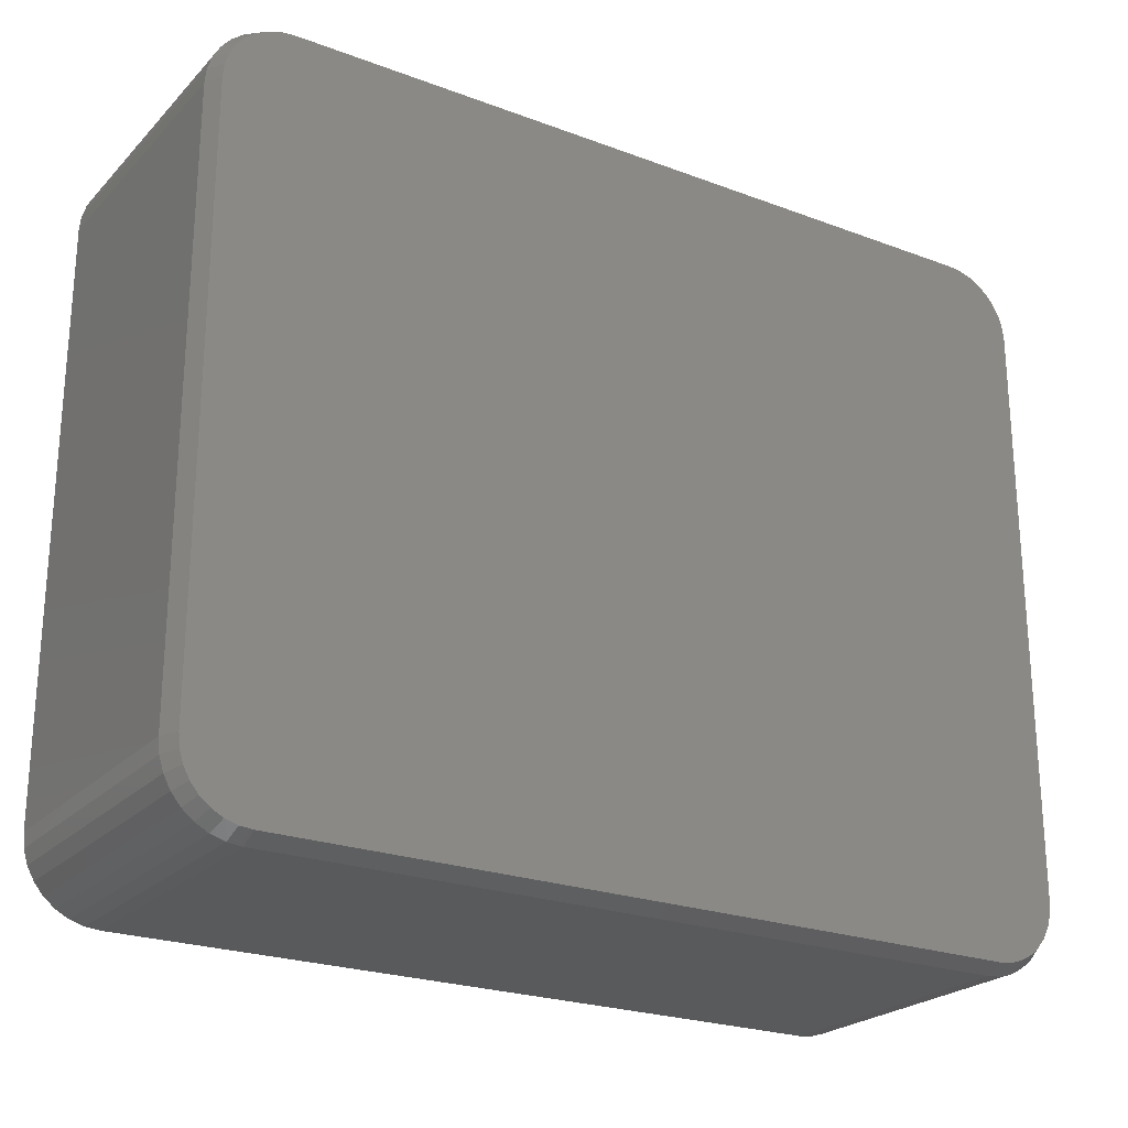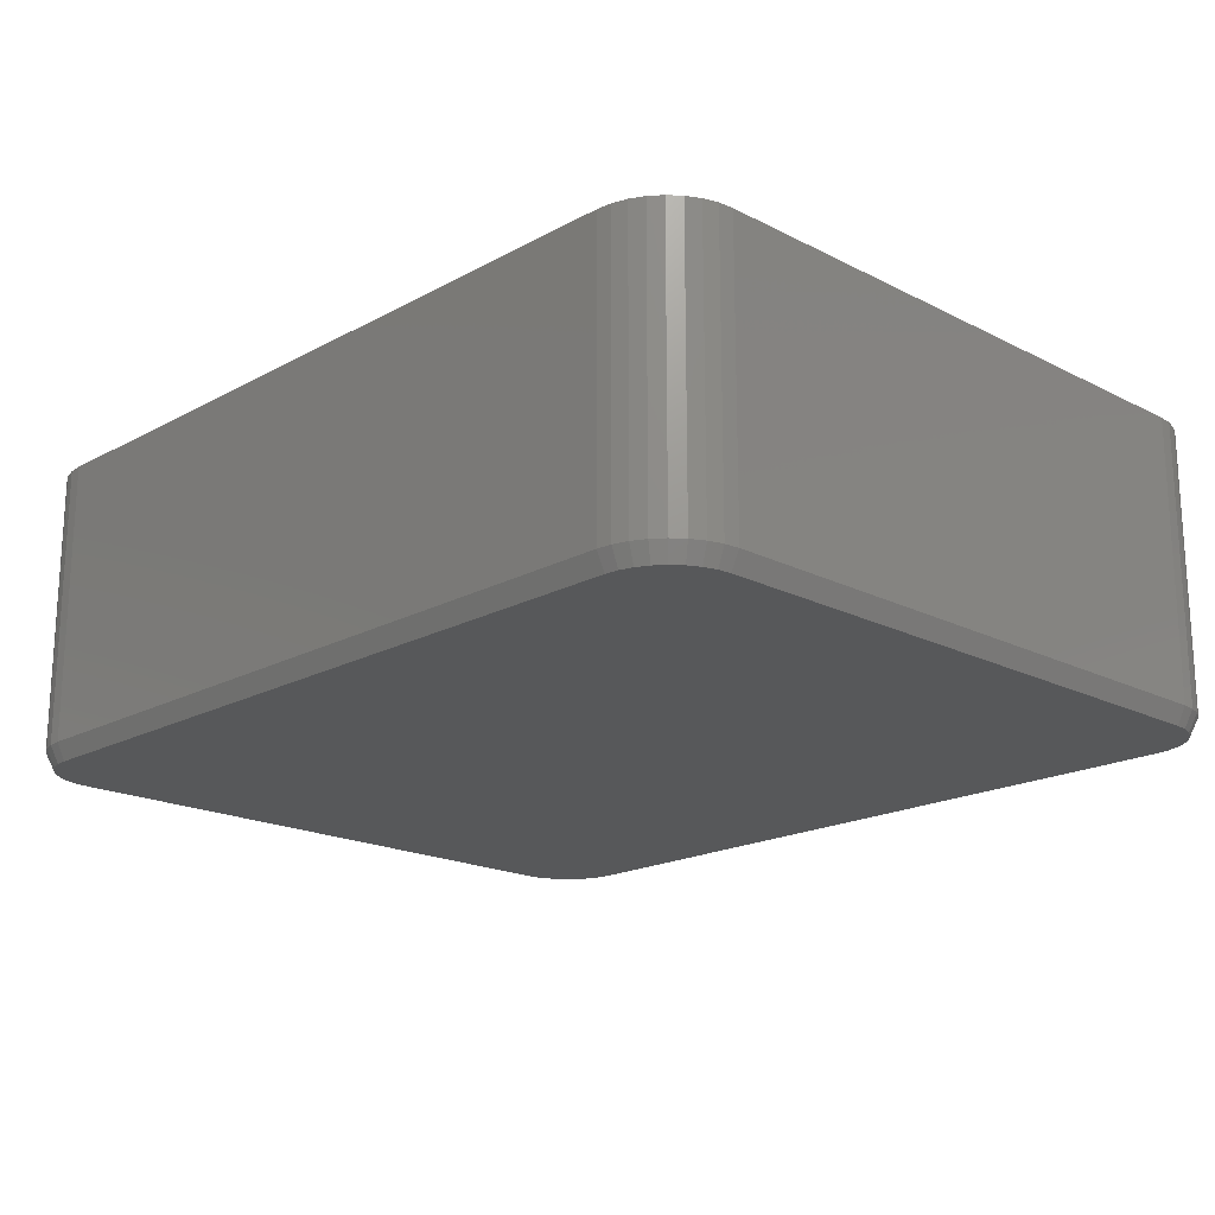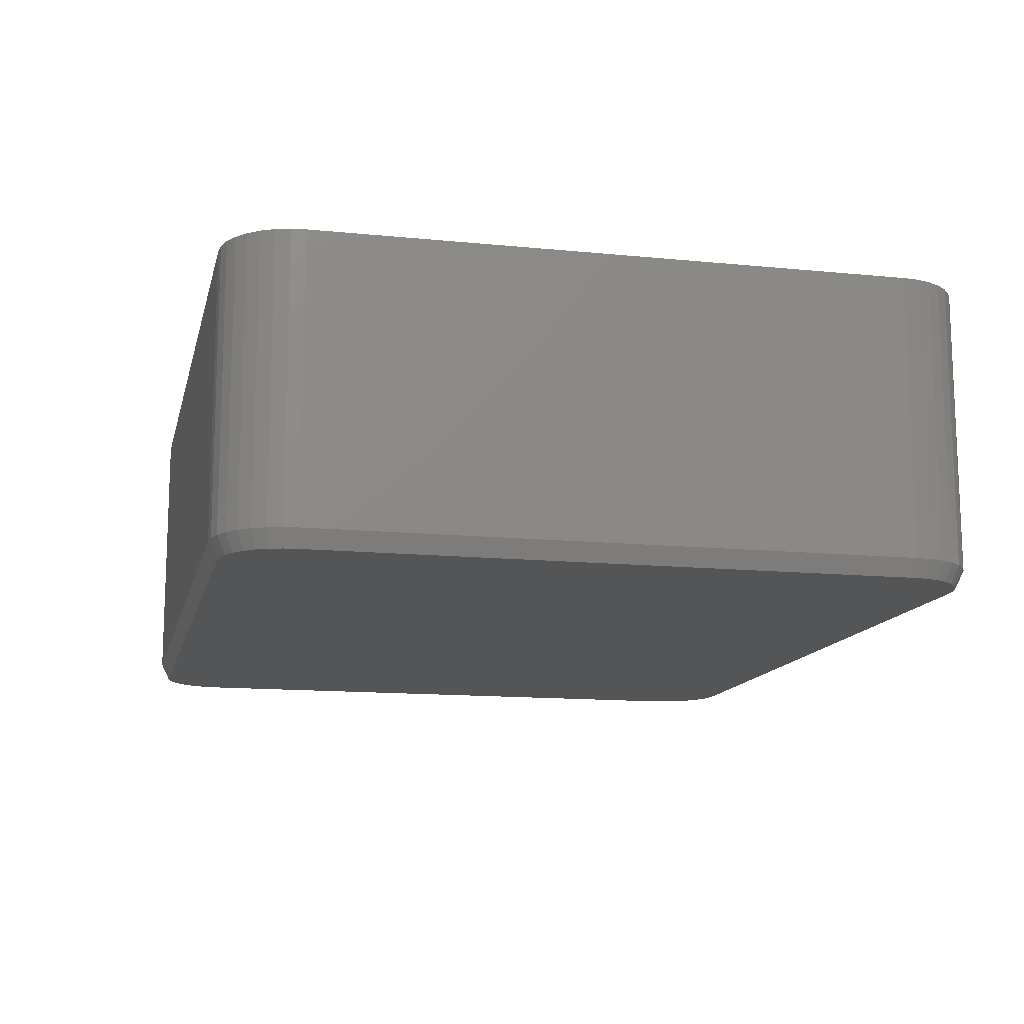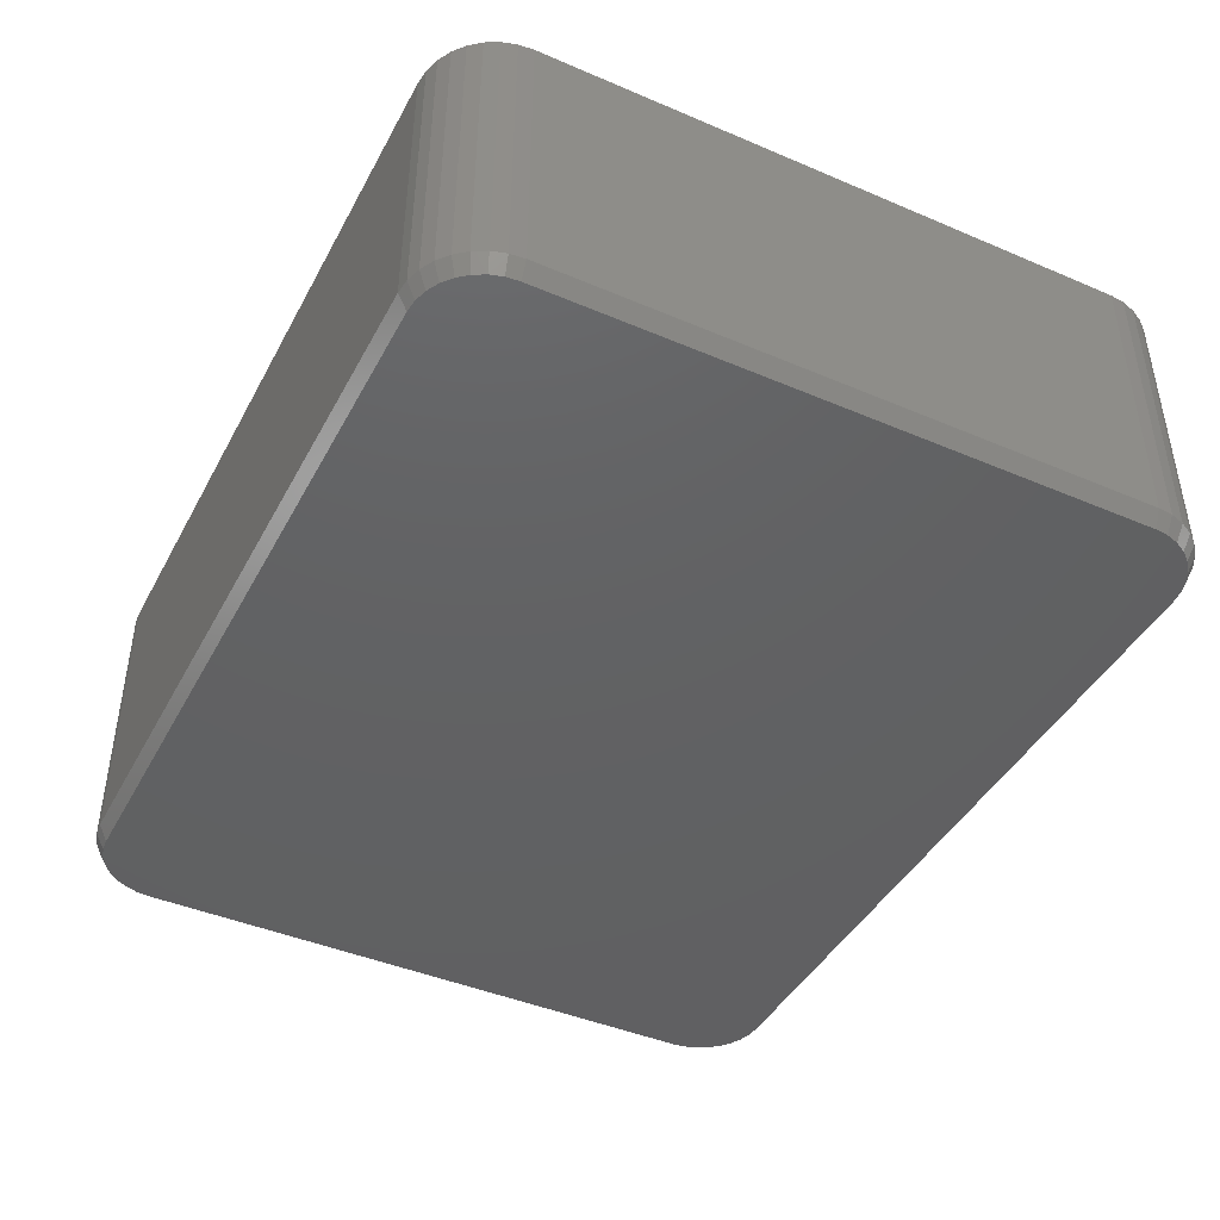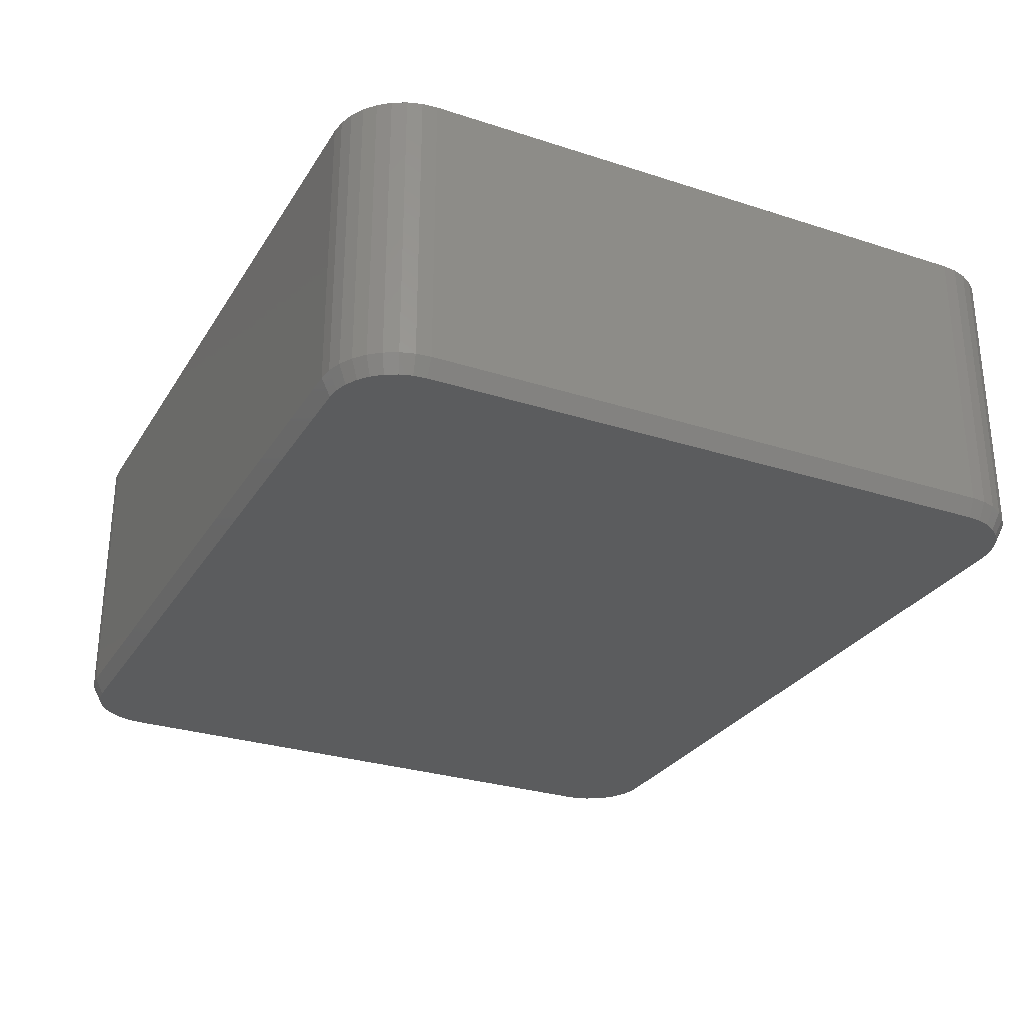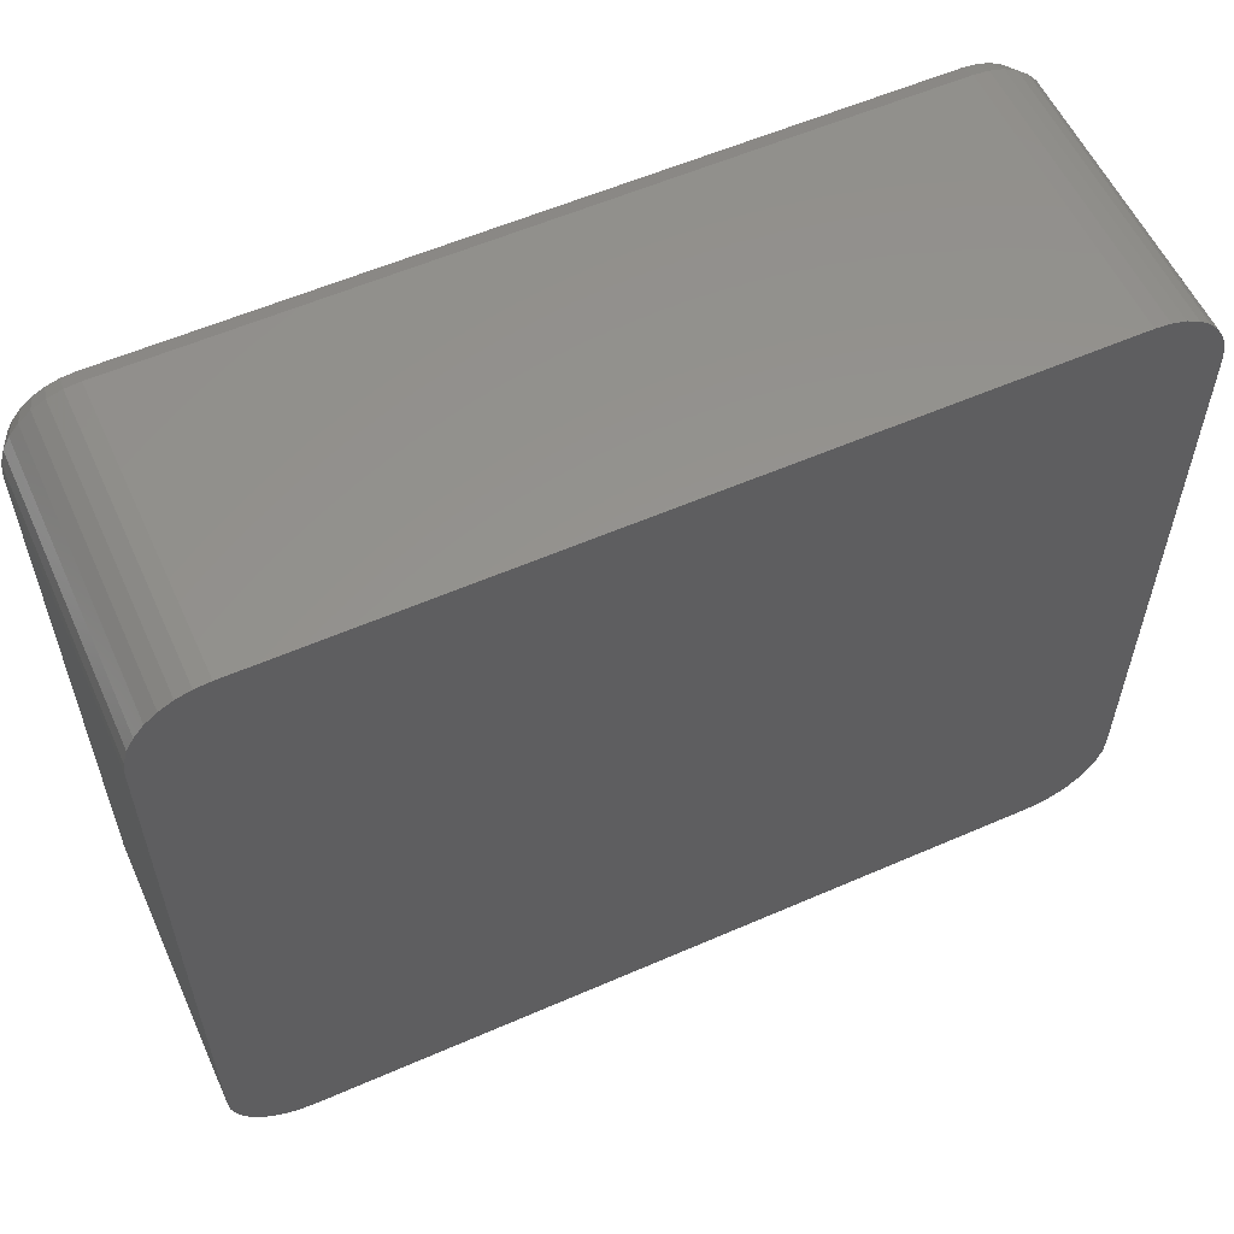
<metadata>
{"format":"stl","ext":"stl","renderer":"f3d","projection":"perspective","resolution":1024,"background":"white","views":[{"elev":-23.7,"azim":147.9,"up":"+Y"},{"elev":-18.8,"azim":-134.1,"up":"+Z"},{"elev":-13.3,"azim":77.2,"up":"+Z"},{"elev":-43.4,"azim":-116.7,"up":"+Z"},{"elev":-28.6,"azim":64.1,"up":"+Z"},{"elev":57.3,"azim":-24.4,"up":"+Y"}]}
</metadata>
<code>
# stl→obj: 108 verts, 212 faces
v 0.01595 -0.3544 0
v 0.695 -0.3544 0
v 0.02738 -0.3555 0
v 0.6836 -0.3555 0
v 0.695 0.2839 0
v 0.01595 0.2839 0
v 0.6836 0.285 0
v 0.02738 0.285 0
v 0.004946 0.2806 0
v 0.706 0.2806 0
v -0.005191 0.2752 0
v 0.7161 0.2752 0
v -0.01408 0.2679 0
v 0.725 0.2679 0
v -0.02137 0.259 0
v 0.7323 0.259 0
v 0.725 -0.3383 0
v -0.01408 -0.3383 0
v 0.7323 -0.3295 0
v -0.005191 -0.3456 0
v 0.7161 -0.3456 0
v 0.004946 -0.351 0
v 0.706 -0.351 0
v -0.02137 -0.3295 0
v -0.02679 -0.3193 0
v 0.7377 -0.3193 0
v -0.03012 -0.3083 0
v 0.7411 -0.3083 0
v -0.03125 -0.2969 0
v 0.7422 -0.2969 0
v -0.03125 0.2264 0
v 0.7422 0.2264 0
v -0.03012 0.2378 0
v 0.7411 0.2378 0
v -0.02679 0.2488 0
v 0.7377 0.2488 0
v -0.03906 0.2264 0.2656
v -0.03906 0.2264 0.01562
v -0.03906 -0.2969 0.2656
v -0.03906 -0.2969 0.01562
v -0.03779 0.2394 0.01562
v -0.03779 0.2394 0.2656
v -0.034 0.2518 0.01562
v -0.034 0.2518 0.2656
v -0.02786 0.2633 0.01562
v -0.02786 0.2633 0.2656
v -0.0196 0.2734 0.01562
v -0.0196 0.2734 0.2656
v -0.009531 0.2816 0.01562
v -0.009531 0.2816 0.2656
v 0.001957 0.2878 0.01562
v 0.001957 0.2878 0.2656
v 0.01442 0.2916 0.01562
v 0.01442 0.2916 0.2656
v 0.02738 0.2928 0.01562
v 0.02738 0.2928 0.2656
v 0.6836 0.2928 0.2656
v 0.6836 0.2928 0.01562
v 0.6965 0.2916 0.01562
v 0.6965 0.2916 0.2656
v 0.709 0.2878 0.01562
v 0.709 0.2878 0.2656
v 0.7205 0.2816 0.01562
v 0.7205 0.2816 0.2656
v 0.7305 0.2734 0.01562
v 0.7305 0.2734 0.2656
v 0.7388 0.2633 0.01562
v 0.7388 0.2633 0.2656
v 0.7449 0.2518 0.01562
v 0.7449 0.2518 0.2656
v 0.7487 0.2394 0.01562
v 0.7487 0.2394 0.2656
v 0.75 0.2264 0.01562
v 0.75 0.2264 0.2656
v 0.75 -0.2969 0.2656
v 0.75 -0.2969 0.01562
v 0.7487 -0.3098 0.01562
v 0.7487 -0.3098 0.2656
v 0.7449 -0.3223 0.01562
v 0.7449 -0.3223 0.2656
v 0.7388 -0.3338 0.01562
v 0.7388 -0.3338 0.2656
v 0.7305 -0.3439 0.01562
v 0.7305 -0.3439 0.2656
v 0.7205 -0.3521 0.01562
v 0.7205 -0.3521 0.2656
v 0.709 -0.3583 0.01562
v 0.709 -0.3583 0.2656
v 0.6965 -0.362 0.01562
v 0.6965 -0.362 0.2656
v 0.6836 -0.3633 0.01562
v 0.6836 -0.3633 0.2656
v 0.02738 -0.3633 0.2656
v 0.02738 -0.3633 0.01562
v 0.01442 -0.362 0.01562
v 0.01442 -0.362 0.2656
v 0.001957 -0.3583 0.01562
v 0.001957 -0.3583 0.2656
v -0.009531 -0.3521 0.01562
v -0.009531 -0.3521 0.2656
v -0.0196 -0.3439 0.01562
v -0.0196 -0.3439 0.2656
v -0.02786 -0.3338 0.01562
v -0.02786 -0.3338 0.2656
v -0.034 -0.3223 0.01562
v -0.034 -0.3223 0.2656
v -0.03779 -0.3098 0.01562
v -0.03779 -0.3098 0.2656
f 1 2 3
f 2 4 3
f 5 6 7
f 6 8 7
f 9 6 5
f 10 9 5
f 11 9 10
f 12 11 10
f 13 11 12
f 14 13 12
f 15 13 14
f 16 15 14
f 17 18 19
f 20 18 17
f 21 20 17
f 22 20 21
f 23 22 21
f 1 22 23
f 2 1 23
f 18 24 19
f 19 24 25
f 19 25 26
f 26 25 27
f 26 27 28
f 28 27 29
f 28 29 30
f 30 29 31
f 30 31 32
f 32 31 33
f 32 33 34
f 34 33 35
f 34 35 36
f 36 35 15
f 36 15 16
f 37 38 39
f 39 38 40
f 38 37 41
f 41 37 42
f 41 42 43
f 43 42 44
f 43 44 45
f 45 44 46
f 45 46 47
f 47 46 48
f 47 48 49
f 49 48 50
f 49 50 51
f 51 50 52
f 51 52 53
f 53 52 54
f 53 54 55
f 55 54 56
f 57 58 56
f 56 58 55
f 58 57 59
f 59 57 60
f 59 60 61
f 61 60 62
f 61 62 63
f 63 62 64
f 63 64 65
f 65 64 66
f 65 66 67
f 67 66 68
f 67 68 69
f 69 68 70
f 69 70 71
f 71 70 72
f 71 72 73
f 73 72 74
f 75 76 74
f 74 76 73
f 76 75 77
f 77 75 78
f 77 78 79
f 79 78 80
f 79 80 81
f 81 80 82
f 81 82 83
f 83 82 84
f 83 84 85
f 85 84 86
f 85 86 87
f 87 86 88
f 87 88 89
f 89 88 90
f 89 90 91
f 91 90 92
f 93 94 92
f 92 94 91
f 94 93 95
f 95 93 96
f 95 96 97
f 97 96 98
f 97 98 99
f 99 98 100
f 99 100 101
f 101 100 102
f 101 102 103
f 103 102 104
f 103 104 105
f 105 104 106
f 105 106 107
f 107 106 108
f 107 108 40
f 40 108 39
f 73 32 71
f 71 32 34
f 71 34 69
f 69 34 36
f 69 36 67
f 67 36 16
f 67 16 65
f 65 16 14
f 65 14 63
f 63 14 12
f 63 12 61
f 61 12 10
f 61 10 59
f 59 10 5
f 59 5 58
f 58 5 7
f 76 30 73
f 73 30 32
f 91 4 89
f 89 4 2
f 89 2 87
f 87 2 23
f 87 23 85
f 85 23 21
f 85 21 83
f 83 21 17
f 83 17 81
f 81 17 19
f 81 19 79
f 79 19 26
f 79 26 77
f 77 26 28
f 77 28 76
f 76 28 30
f 94 3 91
f 91 3 4
f 40 29 107
f 107 29 27
f 107 27 105
f 105 27 25
f 105 25 103
f 103 25 24
f 103 24 101
f 101 24 18
f 101 18 99
f 99 18 20
f 99 20 97
f 97 20 22
f 97 22 95
f 95 22 1
f 95 1 94
f 94 1 3
f 38 31 40
f 40 31 29
f 55 8 53
f 53 8 6
f 53 6 51
f 51 6 9
f 51 9 49
f 49 9 11
f 49 11 47
f 47 11 13
f 47 13 45
f 45 13 15
f 45 15 43
f 43 15 35
f 43 35 41
f 41 35 33
f 41 33 38
f 38 33 31
f 58 7 55
f 55 7 8
f 93 90 96
f 93 92 90
f 57 54 60
f 57 56 54
f 60 54 52
f 60 52 62
f 62 52 50
f 62 50 64
f 64 50 48
f 64 48 66
f 66 48 46
f 66 46 68
f 82 102 84
f 84 102 100
f 84 100 86
f 86 100 98
f 86 98 88
f 88 98 96
f 88 96 90
f 68 46 70
f 70 46 44
f 70 44 72
f 72 44 42
f 72 42 74
f 74 42 37
f 74 37 75
f 75 37 39
f 75 39 78
f 78 39 108
f 78 108 80
f 80 108 106
f 80 106 82
f 82 106 104
f 82 104 102

</code>
